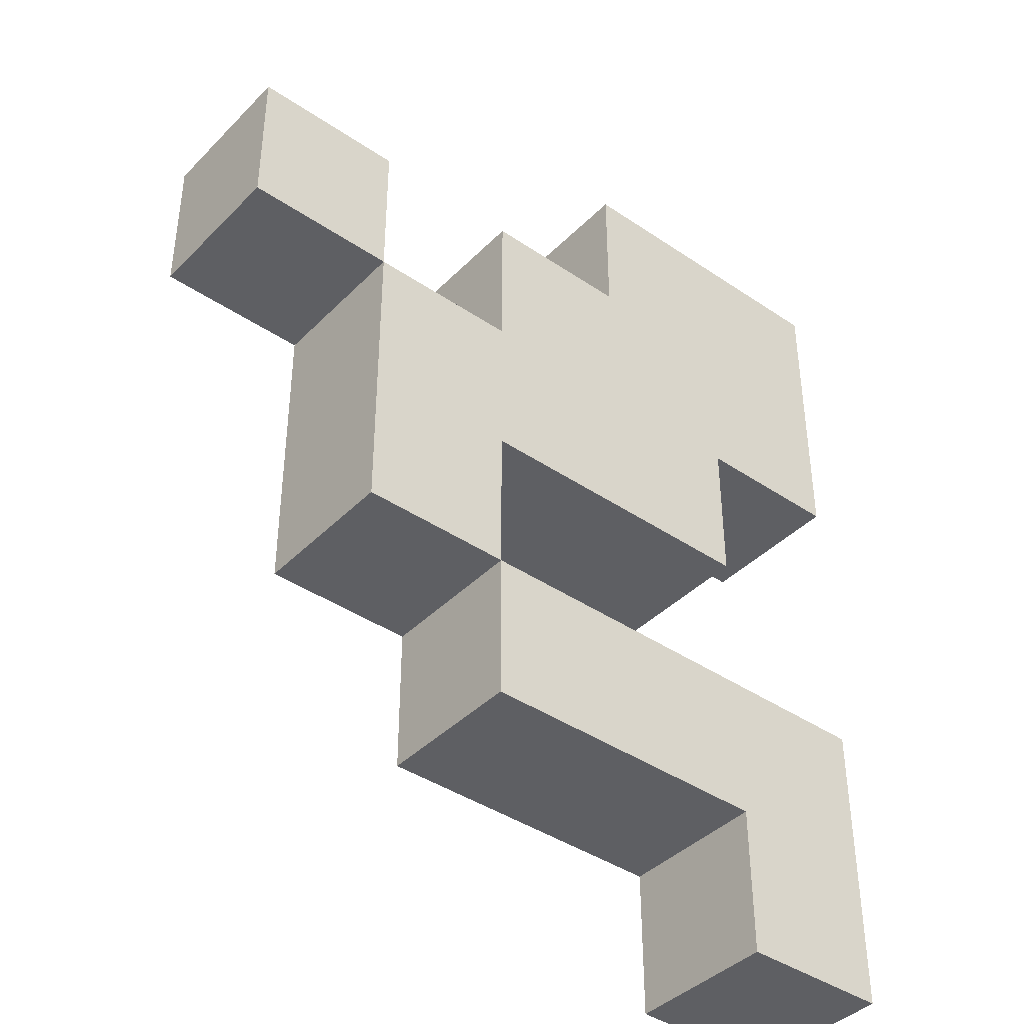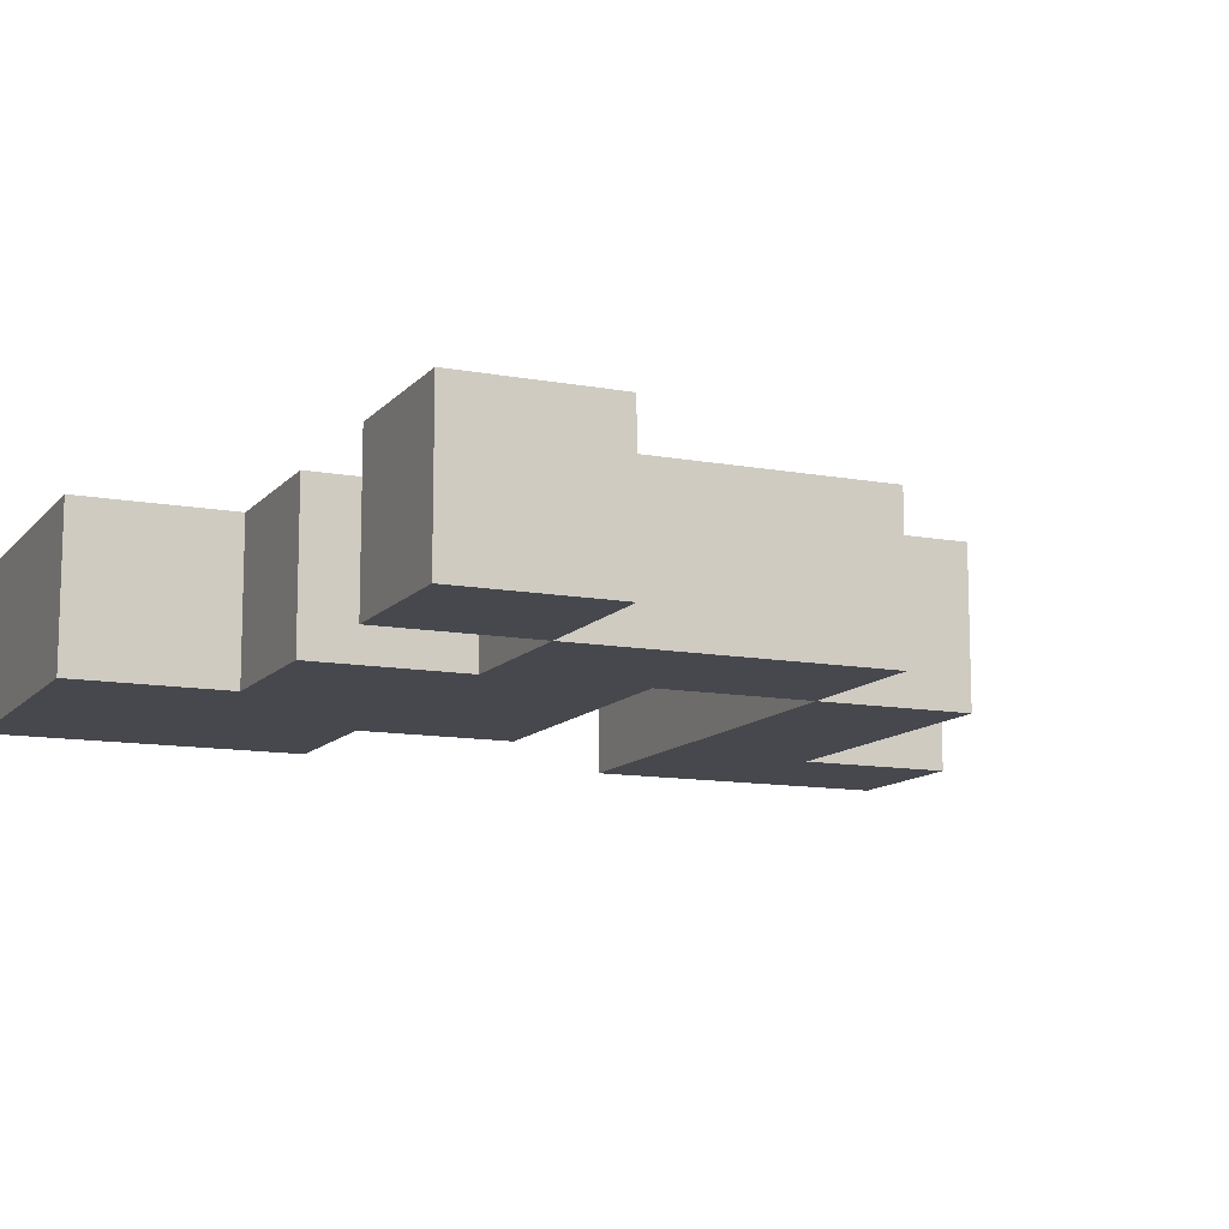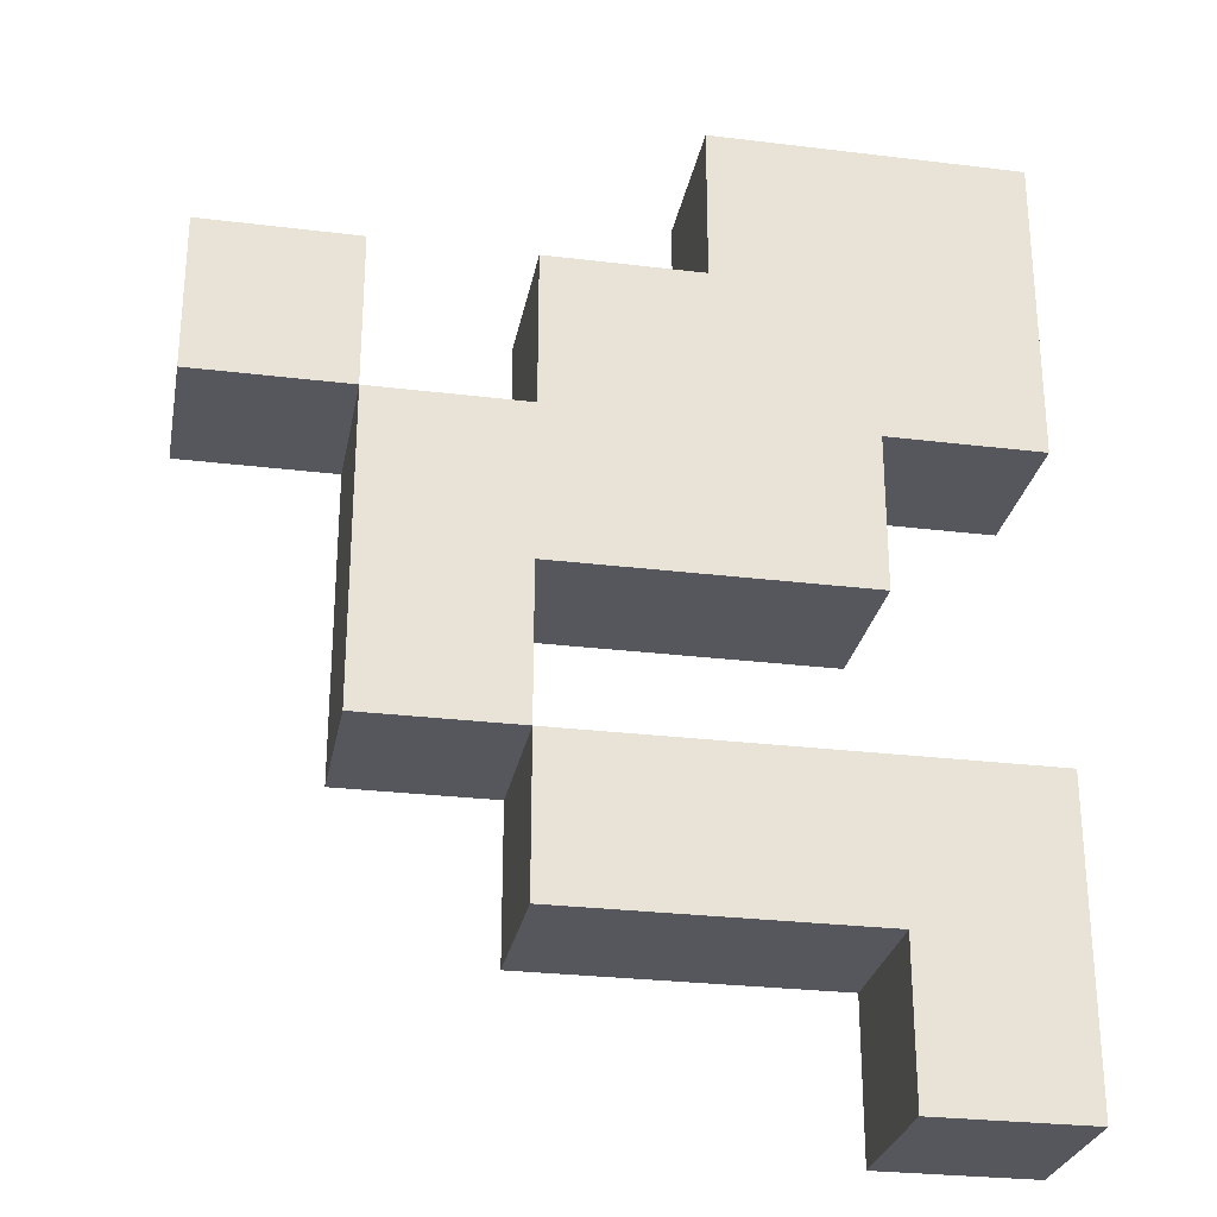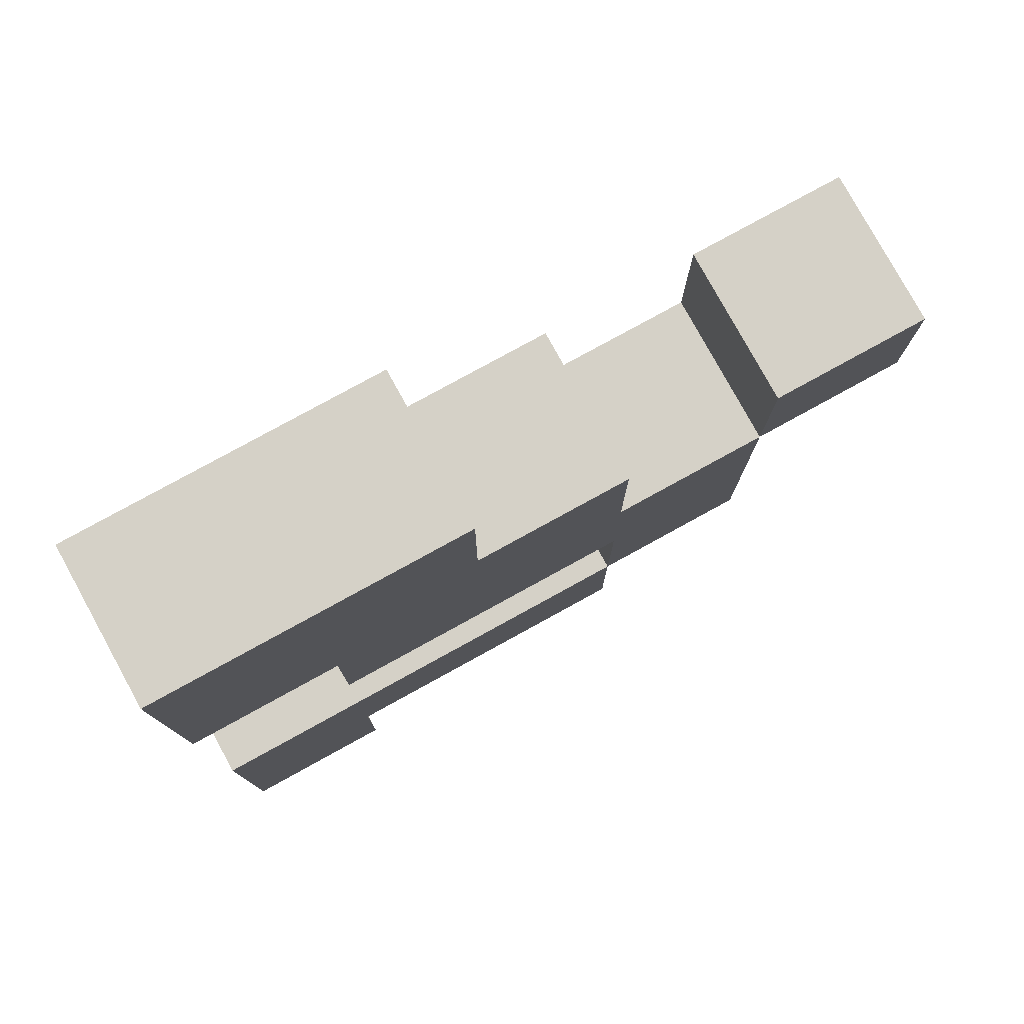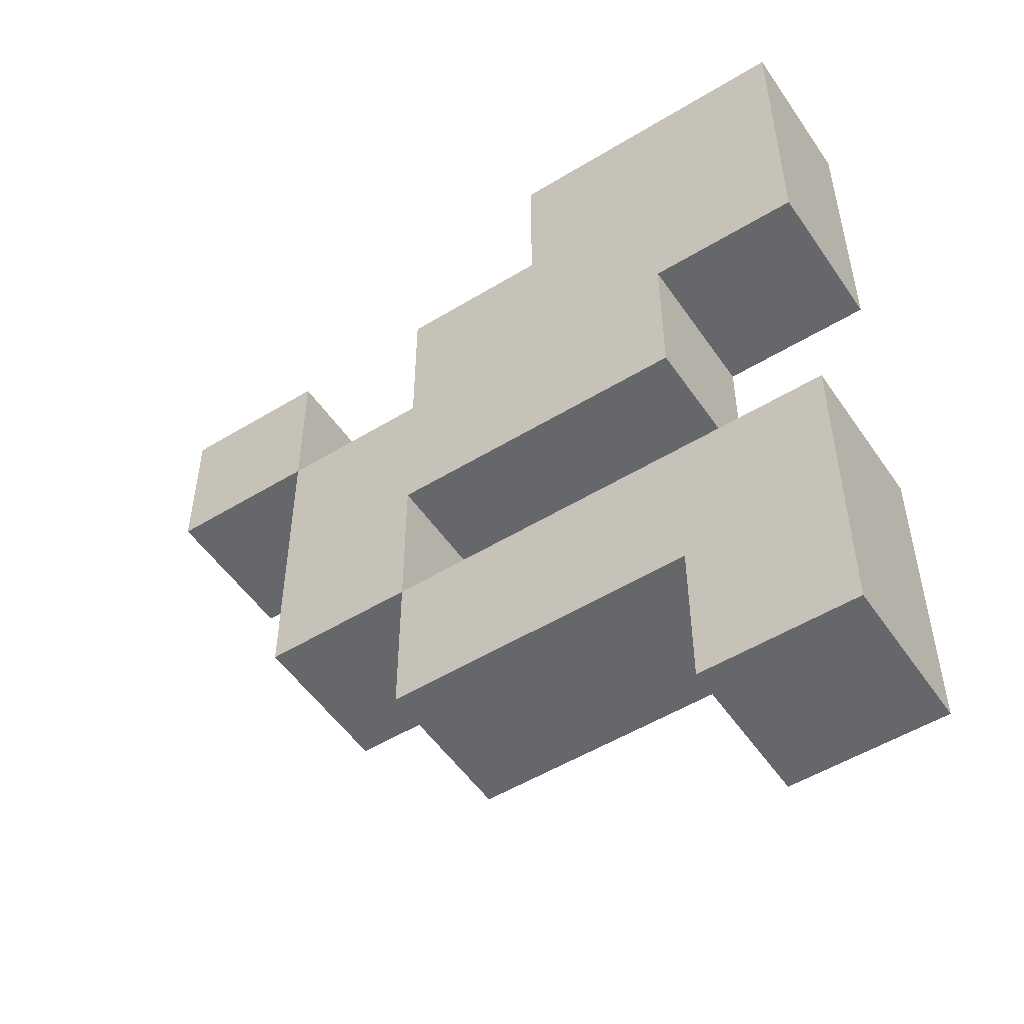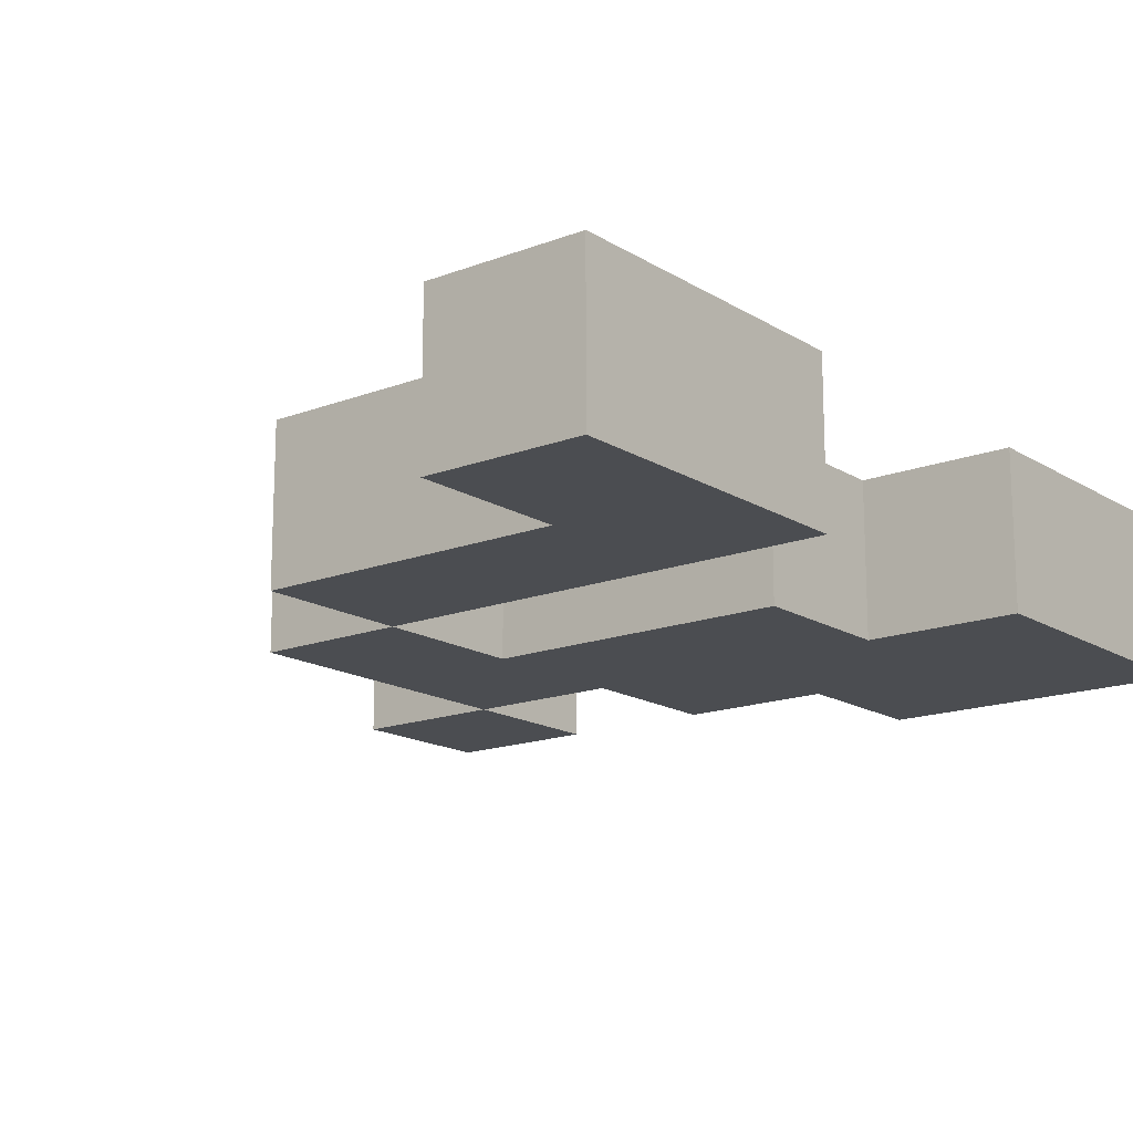
<metadata>
{"format":"obj","ext":"obj","renderer":"f3d","projection":"perspective","resolution":1024,"background":"white","views":[{"elev":-40.8,"azim":140.4,"up":"+Z"},{"elev":-11.7,"azim":66.0,"up":"+Y"},{"elev":-27.6,"azim":169.4,"up":"+Z"},{"elev":78.9,"azim":-28.8,"up":"+Z"},{"elev":-52.1,"azim":-146.6,"up":"+Z"},{"elev":-16.0,"azim":-141.5,"up":"+Y"}]}
</metadata>
<code>
o
v -1.1 0 1.2
v -1.1 0 1
v -1.1 0 0.8
v -1.1 0 0.6
v -1.1 0.1 1.2
v -1.1 0.1 1
v -1.1 0.1 0.8
v -1.1 0.1 0.6
v -1 0 1
v -1 0 0.9
v -1 0.1 1
v -1 0.1 0.9
v -0.8 0 0.9
v -0.8 0 0.8
v -0.8 0.1 0.9
v -0.8 0.1 0.8
v -0.7 0 1.1
v -0.7 0 1
v -0.7 0.1 1.1
v -0.7 0.1 1
v -1 0 0.7
v -1 0 0.6
v -1 0.1 0.7
v -1 0.1 0.6
v -0.9 0 1.2
v -0.9 0 1.1
v -0.9 0.1 1.2
v -0.9 0.1 1.1
v -0.8 0 1.1
v -0.8 0 1
v -0.8 0 0.8
v -0.8 0 0.7
v -0.8 0.1 1.1
v -0.8 0.1 1
v -0.8 0.1 0.8
v -0.8 0.1 0.7
v -0.7 0 1
v -0.7 0 0.9
v -0.7 0 0.8
v -0.7 0.1 1
v -0.7 0.1 0.9
v -0.7 0.1 0.8
v -0.6 0 1.1
v -0.6 0 1
v -0.6 0.1 1.1
v -0.6 0.1 1
v -1.1 0 1.2
v -1.1 0.1 1.2
v -0.9 0 1.2
v -0.9 0.1 1.2
v -0.9 0 1.1
v -0.9 0.1 1.1
v -0.8 0 1.1
v -0.8 0.1 1.1
v -0.7 0 1.1
v -0.7 0.1 1.1
v -0.6 0 1.1
v -0.6 0.1 1.1
v -0.8 0 1
v -0.8 0.1 1
v -0.7 0 1
v -0.7 0.1 1
v -1.1 0 0.8
v -1.1 0.1 0.8
v -0.8 0 0.8
v -0.8 0.1 0.8
v -1.1 0 1
v -1.1 0.1 1
v -1 0 1
v -1 0.1 1
v -0.7 0 1
v -0.7 0.1 1
v -0.6 0 1
v -0.6 0.1 1
v -1 0 0.9
v -1 0.1 0.9
v -0.8 0 0.9
v -0.8 0.1 0.9
v -0.8 0 0.8
v -0.8 0.1 0.8
v -0.7 0 0.8
v -0.7 0.1 0.8
v -1 0 0.7
v -1 0.1 0.7
v -0.8 0 0.7
v -0.8 0.1 0.7
v -1.1 0 0.6
v -1.1 0.1 0.6
v -1 0 0.6
v -1 0.1 0.6
v -1.1 0 1.2
v -0.9 0 1.2
v -0.9 0 1.1
v -0.8 0 1.1
v -0.7 0 1.1
v -0.6 0 1.1
v -1.1 0 1
v -1 0 1
v -0.8 0 1
v -0.7 0 1
v -0.6 0 1
v -1 0 0.9
v -0.8 0 0.9
v -0.7 0 0.9
v -1.1 0 0.8
v -0.8 0 0.8
v -0.7 0 0.8
v -1 0 0.7
v -0.8 0 0.7
v -1.1 0 0.6
v -1 0 0.6
v -1.1 0.1 1.2
v -0.9 0.1 1.2
v -0.9 0.1 1.1
v -0.8 0.1 1.1
v -0.7 0.1 1.1
v -0.6 0.1 1.1
v -1.1 0.1 1
v -1 0.1 1
v -0.8 0.1 1
v -0.7 0.1 1
v -0.6 0.1 1
v -1 0.1 0.9
v -0.8 0.1 0.9
v -0.7 0.1 0.9
v -1.1 0.1 0.8
v -0.8 0.1 0.8
v -0.7 0.1 0.8
v -1 0.1 0.7
v -0.8 0.1 0.7
v -1.1 0.1 0.6
v -1 0.1 0.6
f 5 2 1
f 6 2 5
f 7 4 3
f 8 4 7
f 11 10 9
f 12 10 11
f 15 14 13
f 16 14 15
f 19 18 17
f 20 18 19
f 21 22 23
f 23 22 24
f 25 26 27
f 27 26 28
f 29 30 33
f 33 30 34
f 31 32 35
f 35 32 36
f 37 38 40
f 38 39 41
f 40 38 41
f 41 39 42
f 43 44 45
f 45 44 46
f 49 48 47
f 50 48 49
f 53 52 51
f 54 52 53
f 57 56 55
f 58 56 57
f 61 60 59
f 62 60 61
f 65 64 63
f 66 64 65
f 67 68 69
f 69 68 70
f 71 72 73
f 73 72 74
f 75 76 77
f 77 76 78
f 79 80 81
f 81 80 82
f 83 84 85
f 85 84 86
f 87 88 89
f 89 88 90
f 93 92 91
f 97 93 91
f 97 94 93
f 98 94 97
f 99 94 98
f 100 96 95
f 101 96 100
f 102 99 98
f 102 100 99
f 103 100 102
f 104 100 103
f 106 104 103
f 107 104 106
f 108 106 105
f 109 106 108
f 110 108 105
f 111 108 110
f 112 113 114
f 112 114 118
f 114 115 118
f 118 115 119
f 119 115 120
f 116 117 121
f 121 117 122
f 119 120 123
f 120 121 123
f 123 121 124
f 124 121 125
f 124 125 127
f 127 125 128
f 126 127 129
f 129 127 130
f 126 129 131
f 131 129 132

</code>
